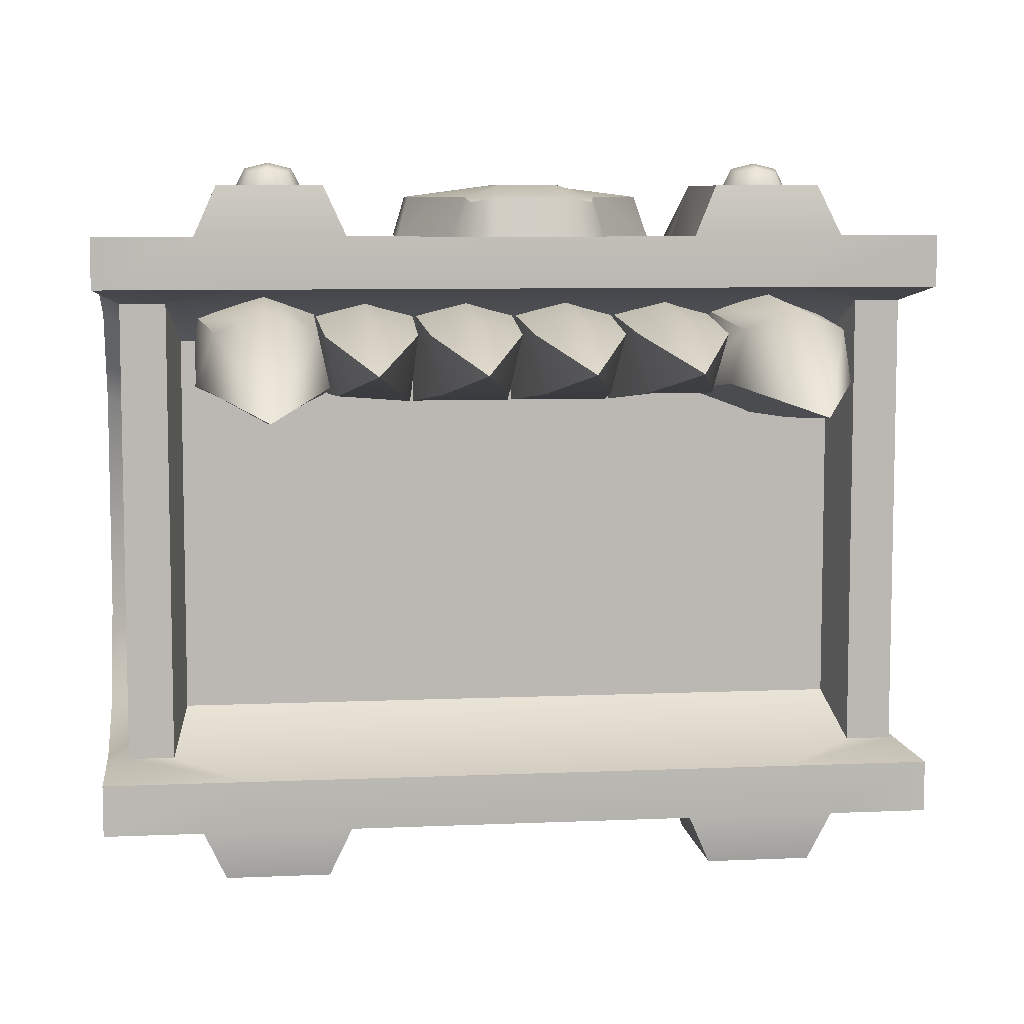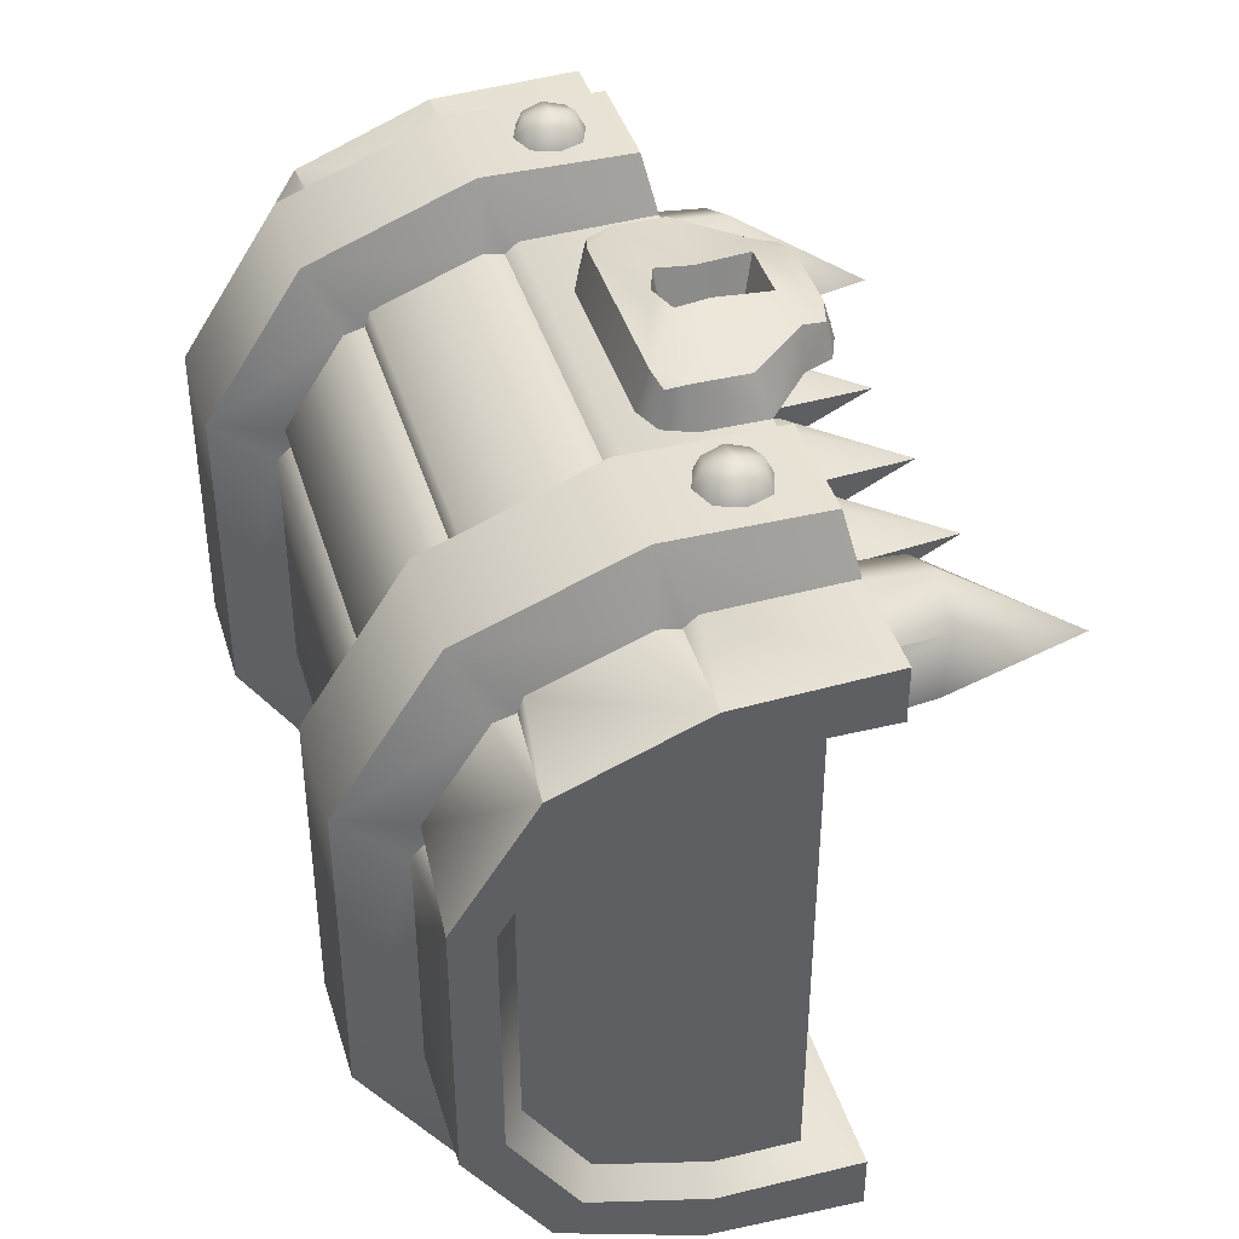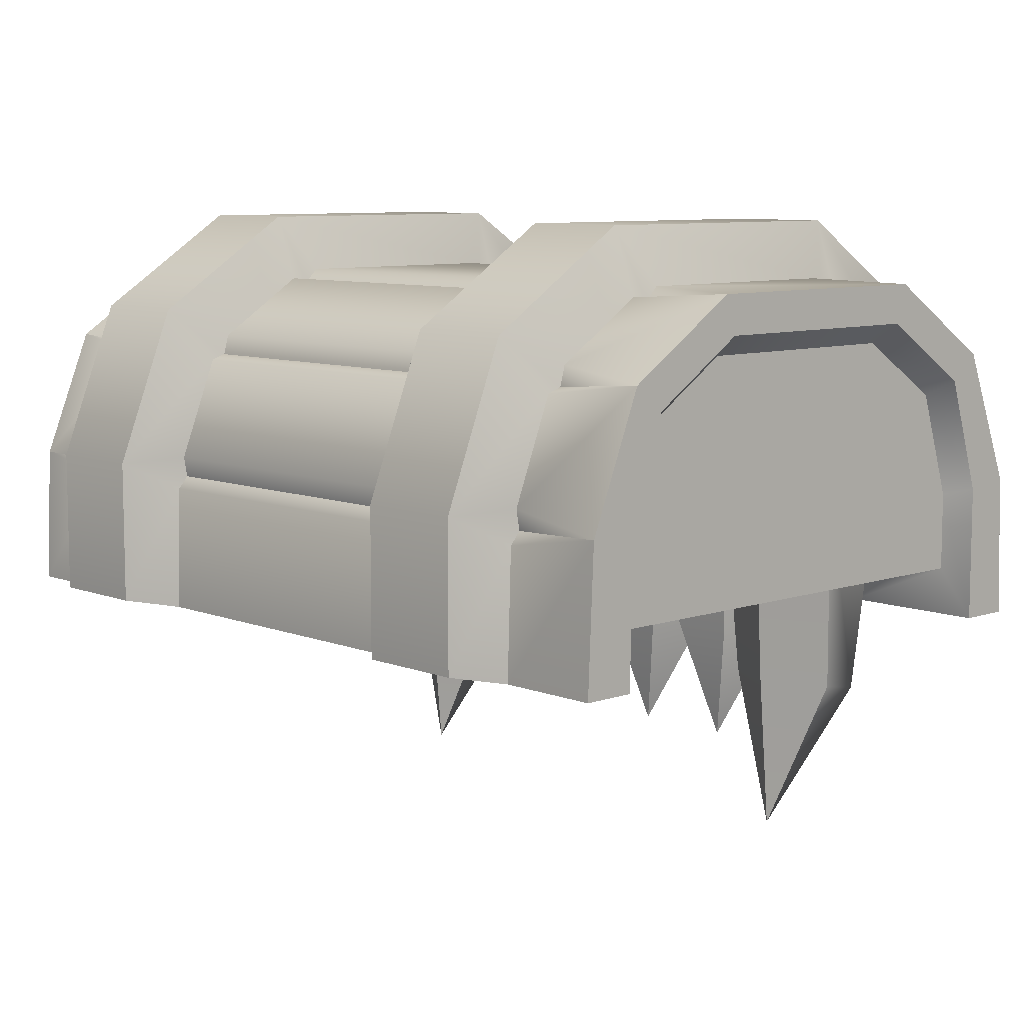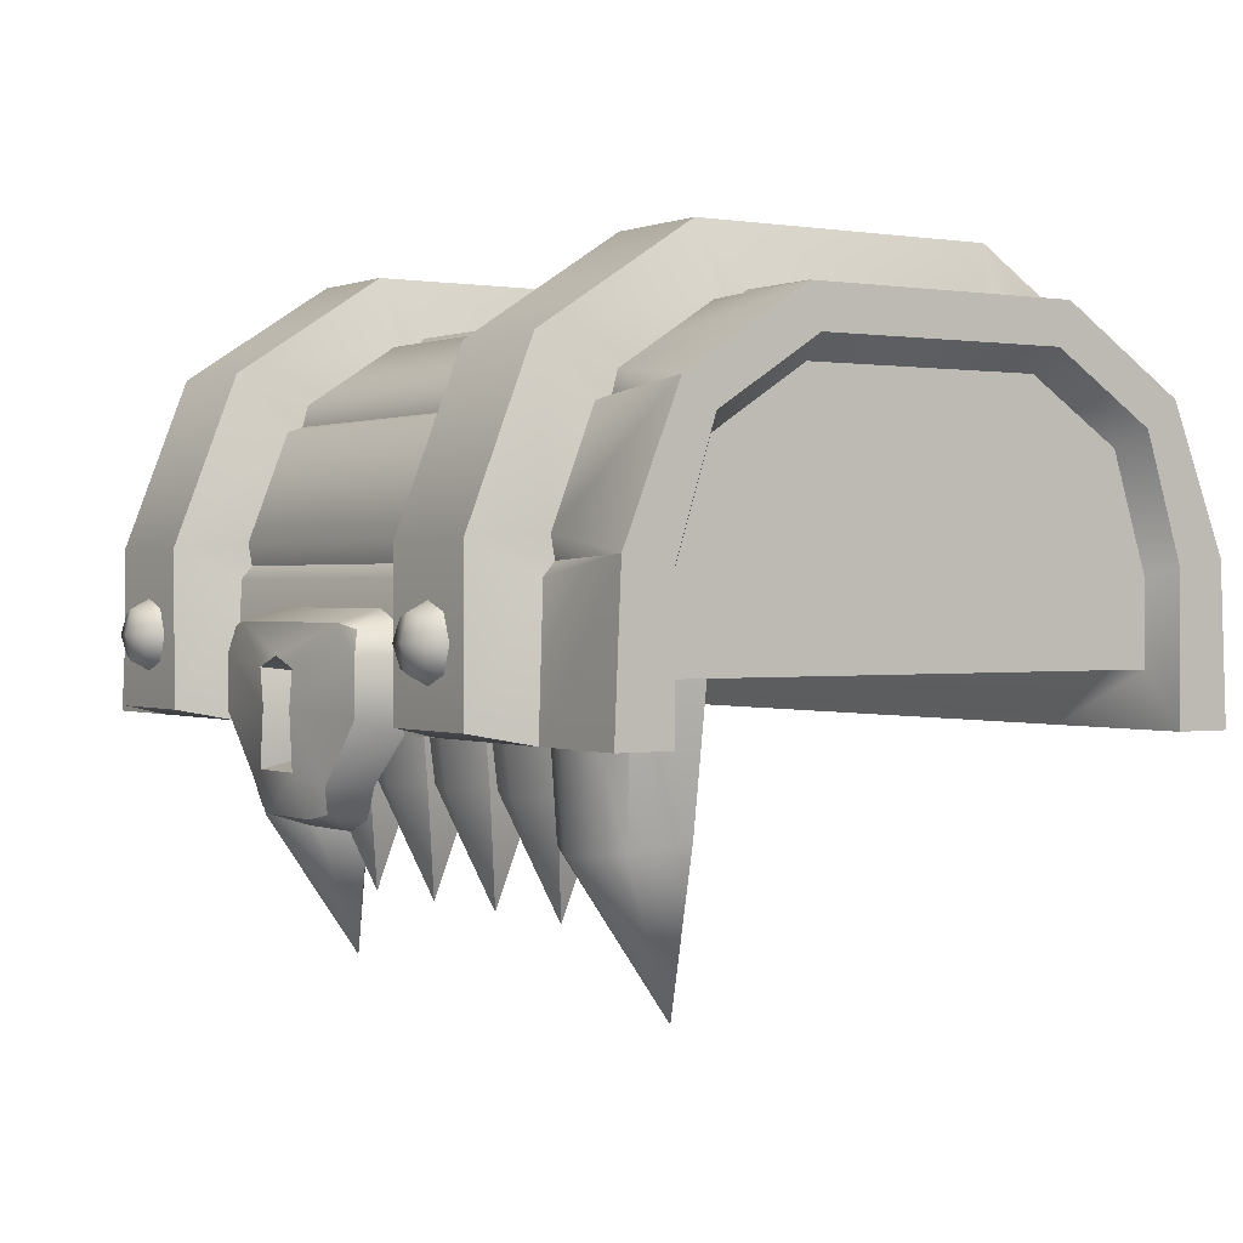
<metadata>
{"format":"obj","ext":"obj","renderer":"f3d","projection":"perspective","resolution":1024,"background":"white","views":[{"elev":7.6,"azim":-7.1,"up":"+Z"},{"elev":41.0,"azim":-106.5,"up":"+Z"},{"elev":8.5,"azim":-133.3,"up":"+Y"},{"elev":0.6,"azim":56.4,"up":"+Y"}]}
</metadata>
<code>
o chest_mimic_lid
v -0.7085 0.6 0.4649
v -0.7085 0.6 -0.4649
v 0.7085 0.6 0.4649
v 0.7085 0.6 -0.4649
v -0.8 0.7519 0.4649
v -0.8 0.9569 0.3985
v -0.8 0.9569 -0.3985
v -0.8 0.7519 -0.4649
v 0.8 0.9569 0.3985
v 0.8 0.7519 0.4649
v 0.8 0.7519 -0.4649
v 0.8 0.9569 -0.3985
v -0.8 1.069 0.2237
v -0.8 1.069 -0.2237
v 0.8 1.069 -0.2237
v 0.8 1.069 0.2237
v 0.85 0.5 -0.4959
v 0.85 0.5 -0.6
v 0.85 0.5 0.6
v 0.85 0.9867 -0.4239
v 0.85 0.7643 -0.4959
v 0.85 0.7643 0.4959
v 0.85 0.9867 0.4239
v 0.85 0.5 0.4959
v 0.85 1.109 0.2343
v 0.85 1.109 -0.2343
v -0.85 0.5 0.4959
v -0.85 0.5 0.6
v -0.85 0.5 -0.6
v -0.85 0.7643 -0.4959
v -0.85 0.9867 -0.4239
v -0.85 0.9867 0.4239
v -0.85 0.7643 0.4959
v -0.85 0.5 -0.4959
v -0.85 1.109 -0.2343
v -0.85 1.109 0.2343
v 0.6048 0.8045 -0.7
v 0.3952 0.8045 -0.7
v 0.395 0.52 -0.7
v 0.605 0.52 -0.7
v -0.6046 1.3 0.2905
v -0.3954 1.3 0.2905
v 0.3954 1.3 0.2905
v 0.6046 1.3 0.2905
v -0.3952 0.8045 0.7
v -0.6048 0.8045 0.7
v -0.6046 1.114 0.5785
v -0.3954 1.114 0.5785
v 0.6048 0.8045 0.7
v 0.3952 0.8045 0.7
v 0.3954 1.114 0.5785
v 0.6046 1.114 0.5785
v -0.5596 0.5 -0.4959
v 0.5596 0.5 -0.4959
v 0.5596 0.5 0.4959
v -0.5596 0.5 0.4959
v -0.35 0.5 0.6
v -0.65 0.5 0.6
v 0.65 0.5 0.6
v 0.35 0.5 0.6
v 0.65 0.5 -0.6
v 0.35 0.5 -0.6
v -0.35 0.5 -0.6
v -0.65 0.5 -0.6
v -0.395 0.52 -0.7
v -0.605 0.52 -0.7
v -0.6048 0.8045 -0.7
v -0.3952 0.8045 -0.7
v 0.6046 1.114 -0.5786
v 0.3954 1.114 -0.5786
v 0.3954 1.3 -0.2905
v 0.6046 1.3 -0.2905
v -0.3954 1.114 -0.5786
v -0.6046 1.114 -0.5786
v -0.6046 1.3 -0.2905
v -0.3954 1.3 -0.2905
v 0.605 0.52 0.7
v 0.395 0.52 0.7
v -0.395 0.52 0.7
v -0.605 0.52 0.7
v 0.85 1.036 -0.4842
v 0.85 0.7801 -0.5876
v 0.85 0.7801 0.5876
v 0.85 1.036 0.4842
v 0.85 1.183 0.2562
v 0.85 1.183 -0.2562
v -0.85 0.7801 -0.5876
v -0.85 1.036 -0.4842
v -0.85 1.036 0.4842
v -0.85 0.7801 0.5876
v -0.85 1.183 -0.2562
v -0.85 1.183 0.2562
v -0.6497 0.8115 0.5787
v -0.6498 0.7478 0.5919
v -0.6497 0.7717 0.5714
v -0.3502 0.7478 0.5919
v -0.3503 0.8115 0.5787
v -0.3503 0.7717 0.5714
v 0.3503 0.8115 0.5787
v 0.3502 0.7478 0.5919
v 0.3503 0.7717 0.5714
v 0.6498 0.7478 0.5919
v 0.6497 0.8115 0.5787
v 0.6497 0.7717 0.5714
v 0.6496 1.009 0.5009
v 0.6496 1.058 0.4611
v 0.6496 1.019 0.4715
v 0.3504 1.058 0.4611
v 0.3504 1.009 0.5009
v 0.3504 1.019 0.4715
v -0.3504 1.009 0.5009
v -0.3504 1.058 0.4611
v -0.3504 1.019 0.4715
v -0.6496 1.058 0.4611
v -0.6496 1.009 0.5009
v -0.6496 1.019 0.4715
v 0.3502 0.7478 -0.5919
v 0.3503 0.8115 -0.5787
v 0.3503 0.7717 -0.5714
v 0.6497 0.8115 -0.5787
v 0.6498 0.7478 -0.5919
v 0.6497 0.7717 -0.5714
v -0.6498 0.7478 -0.5919
v -0.6497 0.8115 -0.5787
v -0.6497 0.7717 -0.5714
v -0.3503 0.8115 -0.5787
v -0.3502 0.7478 -0.5919
v -0.3503 0.7717 -0.5714
v -0.3504 1.058 -0.4611
v -0.3504 1.009 -0.5009
v -0.3504 1.019 -0.4715
v -0.6496 1.009 -0.5009
v -0.6496 1.058 -0.4611
v -0.6496 1.019 -0.4715
v 0.6496 1.058 -0.4611
v 0.6496 1.009 -0.5009
v 0.6496 1.019 -0.4715
v 0.3504 1.009 -0.5009
v 0.3504 1.058 -0.4611
v 0.3504 1.019 -0.4715
v -0.6495 1.171 -0.2855
v -0.6495 1.189 -0.2248
v -0.6495 1.162 -0.251
v -0.3505 1.189 -0.2248
v -0.3505 1.171 -0.2855
v -0.3505 1.162 -0.251
v 0.3505 1.171 -0.2855
v 0.3505 1.189 -0.2248
v 0.3505 1.162 -0.251
v 0.6495 1.189 -0.2248
v 0.6495 1.171 -0.2855
v 0.6495 1.162 -0.251
v 0.6495 1.171 0.2855
v 0.6495 1.189 0.2247
v 0.6495 1.162 0.251
v 0.3505 1.189 0.2247
v 0.3505 1.171 0.2855
v 0.3505 1.162 0.251
v -0.3505 1.171 0.2855
v -0.3505 1.189 0.2247
v -0.3505 1.162 0.251
v -0.6495 1.189 0.2247
v -0.6495 1.171 0.2855
v -0.6495 1.162 0.251
v -0.8 0.6 -0.4649
v -0.8 0.6 0.4649
v 0.8 0.6 0.4649
v 0.8 0.6 -0.4649
v -0.6816 0.7237 -0.3833
v -0.6816 0.7237 0.3833
v 0.6816 0.7237 0.3833
v 0.6816 0.7237 -0.3833
v 0.1718 0.7 0.6
v 0.25 0.6218 0.6
v 0.2271 0.6771 0.6
v -0.25 0.6218 0.6
v -0.1718 0.7 0.6
v -0.2271 0.6771 0.6
v 0.15 0.4132 0.6
v 0.07184 0.335 0.6
v 0.1271 0.3579 0.6
v -0.07184 0.335 0.6
v -0.15 0.4132 0.6
v -0.1271 0.3579 0.6
v 0.05749 0.6025 0.7
v 0.1718 0.6771 0.6771
v 0.217 0.667 0.667
v 0.2271 0.6218 0.6771
v -0.05749 0.6025 0.7
v -0.217 0.667 0.667
v -0.2271 0.6218 0.6771
v -0.1718 0.6771 0.6771
v 0.05749 0.4337 0.7
v 0.1271 0.4132 0.6771
v 0.117 0.368 0.667
v 0.07184 0.3579 0.6771
v -0.05749 0.4337 0.7
v -0.117 0.368 0.667
v -0.07184 0.3579 0.6771
v -0.1271 0.4132 0.6771
v 0.25 0.5 0.6
v -0.25 0.5 0.6
v -0.03634 0.5928 0.62
v 0.03634 0.5928 0.62
v 0.03634 0.4531 0.62
v -0.03634 0.4531 0.62
v 0.04716 0.5375 0.7
v -0.04717 0.5375 0.7
v 0.02577 0.5375 0.62
v -0.02577 0.5375 0.62
v -0 0.622 0.7
v -0 0.6025 0.62
v 0.2271 0.5246 0.6771
v -0.2271 0.5246 0.6771
v 0.4618 0.6118 0.726
v 0.4618 0.6882 0.726
v 0.5382 0.6118 0.726
v 0.5382 0.6882 0.726
v 0.4535 0.6035 0.7
v 0.4535 0.65 0.7343
v 0.4535 0.6965 0.7
v 0.5465 0.6035 0.7
v 0.5465 0.6965 0.7
v 0.5465 0.65 0.7343
v 0.5 0.6035 0.7343
v 0.5 0.6965 0.7343
v 0.4359 0.65 0.7
v 0.5641 0.65 0.7
v 0.5 0.65 0.7458
v 0.5 0.5859 0.7
v 0.5 0.7141 0.7
v -0.5382 0.6118 0.726
v -0.5382 0.6882 0.726
v -0.4618 0.6118 0.726
v -0.4618 0.6882 0.726
v -0.5465 0.6035 0.7
v -0.5465 0.65 0.7343
v -0.5465 0.6965 0.7
v -0.4535 0.6035 0.7
v -0.4535 0.6965 0.7
v -0.4535 0.65 0.7343
v -0.5 0.6035 0.7343
v -0.5 0.6965 0.7343
v -0.5641 0.65 0.7
v -0.4359 0.65 0.7
v -0.5 0.65 0.7458
v -0.5 0.5859 0.7
v -0.5 0.7141 0.7
v 0.1028 0.1896 0.3446
v 0.1028 0.7566 0.4793
v 0.1028 0.3953 0.4405
v 0.2056 0.7468 0.4457
v 0.1931 0.4029 0.4091
v 0.2065 0.7503 0.2515
v 0.1678 0.4345 0.2897
v -0 0.7494 0.2518
v 0.03778 0.4345 0.2897
v -0 0.7468 0.4457
v 0.0125 0.4029 0.4091
v 0.5139 0.04768 0.2726
v 0.5139 0.7581 0.492
v 0.5139 0.3194 0.4648
v 0.6557 0.7575 0.4366
v 0.6118 0.3289 0.4201
v 0.6557 0.7562 0.2861
v 0.6348 0.3509 0.3134
v 0.5139 0.7569 0.2215
v 0.5139 0.3669 0.2441
v 0.3832 0.753 0.2702
v 0.3929 0.3509 0.3134
v 0.4098 0.7522 0.4477
v 0.416 0.3289 0.4201
v -0.1028 0.1896 0.3446
v -0.1028 0.7566 0.4794
v -0.1028 0.3953 0.4405
v -0.0125 0.4029 0.4091
v -0.03778 0.4345 0.2897
v -0.2065 0.7503 0.2515
v -0.1678 0.4345 0.2897
v -0.2056 0.7468 0.4457
v -0.1931 0.4029 0.4091
v -0.5139 0.04768 0.2726
v -0.5139 0.7581 0.492
v -0.5139 0.3194 0.4648
v -0.4098 0.7522 0.4477
v -0.416 0.3289 0.4201
v -0.3832 0.753 0.2702
v -0.3929 0.3509 0.3134
v -0.5139 0.7569 0.2215
v -0.5139 0.3669 0.2441
v -0.6557 0.7562 0.2861
v -0.6348 0.3509 0.3134
v -0.6557 0.7575 0.4366
v -0.6118 0.3289 0.4201
v -0.3083 0.1896 0.3446
v -0.3083 0.7566 0.4794
v -0.3083 0.3953 0.4405
v -0.2181 0.4029 0.4091
v -0.2436 0.4351 0.2893
v -0.3737 0.4363 0.2894
v -0.399 0.4034 0.4087
v 0.3083 0.1896 0.3446
v 0.3083 0.7566 0.4794
v 0.3083 0.3953 0.4405
v 0.399 0.4034 0.4087
v 0.3737 0.4363 0.2894
v 0.2436 0.4351 0.2893
v 0.2181 0.4029 0.4091
f 9 12 15 16
f 7 6 13 14
f 58 80 46 94
f 11 168 17 21
f 7 14 35 31
f 54 53 63 62
f 53 2 165 34
f 6 5 33 32
f 26 20 81 86
f 71 148 156 43
f 9 16 25 23
f 54 17 168 4
f 14 13 36 35
f 84 105 103 83
f 81 135 151 86
f 83 102 59 19
f 22 23 84 83
f 30 31 88 87
f 18 61 121 82
f 86 150 154 85
f 115 89 90 93
f 12 11 21 20
f 74 133 141 75
f 16 15 26 25
f 10 9 23 22
f 15 12 20 26
f 34 30 87 29
f 3 1 170 171
f 53 34 29 64
f 167 10 22 24
f 109 111 97 99
f 64 29 87 123
f 163 92 89 114
f 31 35 91 88
f 47 115 93 46
f 133 88 91 141
f 32 33 90 89
f 142 91 92 162
f 13 6 32 36
f 5 166 27 33
f 165 8 30 34
f 8 7 31 30
f 23 25 85 84
f 85 153 106 84
f 48 112 159 42
f 94 90 28 58
f 36 32 89 92
f 49 102 104
f 124 87 88 132
f 35 36 92 91
f 82 120 136 81
f 17 18 82 21
f 38 118 138 70
f 51 50 49 52
f 25 26 86 85
f 60 57 56 55
f 58 28 27 56
f 55 3 167 24
f 19 59 55 24
f 17 54 61 18
f 24 22 83 19
f 27 28 90 33
f 54 62 61
f 70 139 147 71
f 40 61 62 39
f 75 142 162 41
f 51 109 99 50
f 45 97 111 48
f 73 130 126 68
f 44 154 150 72
f 79 57 96 45
f 52 106 153 44
f 76 145 129 73
f 67 124 132 74
f 47 46 45 48
f 43 51 52 44
f 41 47 48 42
f 39 38 37 40
f 66 67 68 65
f 70 71 72 69
f 74 75 76 73
f 38 70 69 37
f 67 74 73 68
f 71 43 44 72
f 75 41 42 76
f 80 58 57 79
f 53 64 63
f 50 78 77 49
f 46 80 79 45
f 100 96 57 60
f 72 151 135 69
f 69 136 120 37
f 157 159 112 108
f 62 63 127 117
f 42 160 144 76
f 43 157 108 51
f 139 129 145 147
f 60 55 59
f 148 144 160 156
f 118 126 130 138
f 77 78 60 59
f 37 121 61 40
f 63 65 68 127
f 66 65 63 64
f 41 163 114 47
f 66 64 123 67
f 58 56 57
f 93 95 46
f 95 94 46
f 96 98 45
f 98 97 45
f 99 101 50
f 101 100 50
f 77 59 102 49
f 105 107 52
f 107 106 52
f 108 110 51
f 110 109 51
f 111 113 48
f 113 112 48
f 114 116 47
f 116 115 47
f 117 119 38
f 119 118 38
f 120 122 37
f 122 121 37
f 123 125 67
f 125 124 67
f 126 128 68
f 128 127 68
f 129 131 73
f 131 130 73
f 132 134 74
f 134 133 74
f 135 137 69
f 137 136 69
f 138 140 70
f 140 139 70
f 141 143 75
f 143 142 75
f 144 146 76
f 146 145 76
f 147 149 71
f 149 148 71
f 150 152 72
f 152 151 72
f 153 155 44
f 155 154 44
f 156 158 43
f 158 157 43
f 159 161 42
f 161 160 42
f 162 164 41
f 164 163 41
f 114 89 116
f 116 89 115
f 90 94 95
f 90 95 93
f 99 97 98 101
f 101 98 96 100
f 108 112 113 110
f 110 113 111 109
f 83 103 104
f 83 104 102
f 84 106 107
f 84 107 105
f 85 154 155
f 85 155 153
f 156 160 161 158
f 158 161 159 157
f 162 92 164
f 164 92 163
f 82 121 122
f 82 122 120
f 135 81 137
f 137 81 136
f 117 127 128 119
f 119 128 126 118
f 129 139 140 131
f 131 140 138 130
f 87 124 125
f 87 125 123
f 88 133 134
f 88 134 132
f 91 142 143
f 91 143 141
f 144 148 149 146
f 146 149 147 145
f 150 86 152
f 152 86 151
f 20 21 82 81
f 52 49 103 105
f 49 104 103
f 39 62 117 38
f 60 78 50 100
f 11 12 9 10
f 168 11 10 167
f 5 6 7 8
f 166 5 8 165
f 2 1 166 165
f 3 4 168 167
f 55 56 1 3
f 171 170 169 172
f 1 2 169 170
f 2 4 172 169
f 4 3 171 172
f 53 54 4 2
f 166 1 56 27
f 179 183 202 201
f 173 186 187 175
f 188 187 186
f 174 175 187 188
f 177 178 190 192
f 176 191 190 178
f 192 190 191
f 179 194 195 181
f 196 195 194
f 180 181 195 196
f 183 184 198 200
f 182 199 198 184
f 200 198 199
f 173 177 192 186
f 192 189 211
f 185 207 188
f 194 179 201
f 202 183 200
f 202 200 214
f 193 197 199 196
f 196 199 182 180
f 181 180 182 184
f 181 184 183 179
f 207 193 194
f 213 194 201
f 200 197 208
f 189 192 191
f 197 200 199
f 185 188 186
f 193 196 194
f 210 212 203
f 197 193 205 206
f 193 207 209 205
f 208 197 206 210
f 207 185 204 209
f 189 191 208
f 214 200 208
f 205 209 210 206
f 207 194 213
f 189 208 210 203
f 211 189 203 212
f 185 211 212 204
f 209 204 212
f 210 209 212
f 185 186 211
f 186 192 211
f 174 188 201
f 176 202 191
f 188 207 213
f 188 213 201
f 191 214 208
f 191 202 214
f 215 220 227 219
f 220 216 221 227
f 228 223 218 224
f 222 228 224 217
f 217 224 229 225
f 224 218 226 229
f 229 226 216 220
f 225 229 220 215
f 230 222 217 225
f 219 230 225 215
f 231 221 216 226
f 223 231 226 218
f 232 237 244 236
f 237 233 238 244
f 245 240 235 241
f 239 245 241 234
f 234 241 246 242
f 241 235 243 246
f 246 243 233 237
f 242 246 237 232
f 247 239 234 242
f 236 247 242 232
f 248 238 233 243
f 240 248 243 235
f 250 251 253 252
f 255 253 249
f 257 259 258 256
f 257 255 249
f 251 259 249
f 254 255 257 256
f 259 257 249
f 253 251 249
f 258 259 251 250
f 253 255 254 252
f 266 264 260
f 261 262 264 263
f 270 268 260
f 263 264 266 265
f 265 266 268 267
f 262 272 260
f 268 266 260
f 267 268 270 269
f 264 262 260
f 269 270 272 271
f 272 270 260
f 271 272 262 261
f 274 275 276 258
f 277 276 273
f 279 281 280 278
f 279 277 273
f 275 281 273
f 256 277 279 278
f 281 279 273
f 276 275 273
f 280 281 275 274
f 276 277 256 258
f 288 286 282
f 283 284 286 285
f 292 290 282
f 285 286 288 287
f 287 288 290 289
f 284 294 282
f 290 288 282
f 289 290 292 291
f 286 284 282
f 291 292 294 293
f 294 292 282
f 293 294 284 283
f 296 297 298 280
f 299 298 295
f 300 301 285 287
f 300 299 295
f 297 301 295
f 278 299 300 287
f 301 300 295
f 298 297 295
f 285 301 297 296
f 298 299 278 280
f 303 304 305 271
f 306 305 302
f 307 308 252 254
f 307 306 302
f 304 308 302
f 269 306 307 254
f 308 307 302
f 305 304 302
f 252 308 304 303
f 305 306 269 271

</code>
